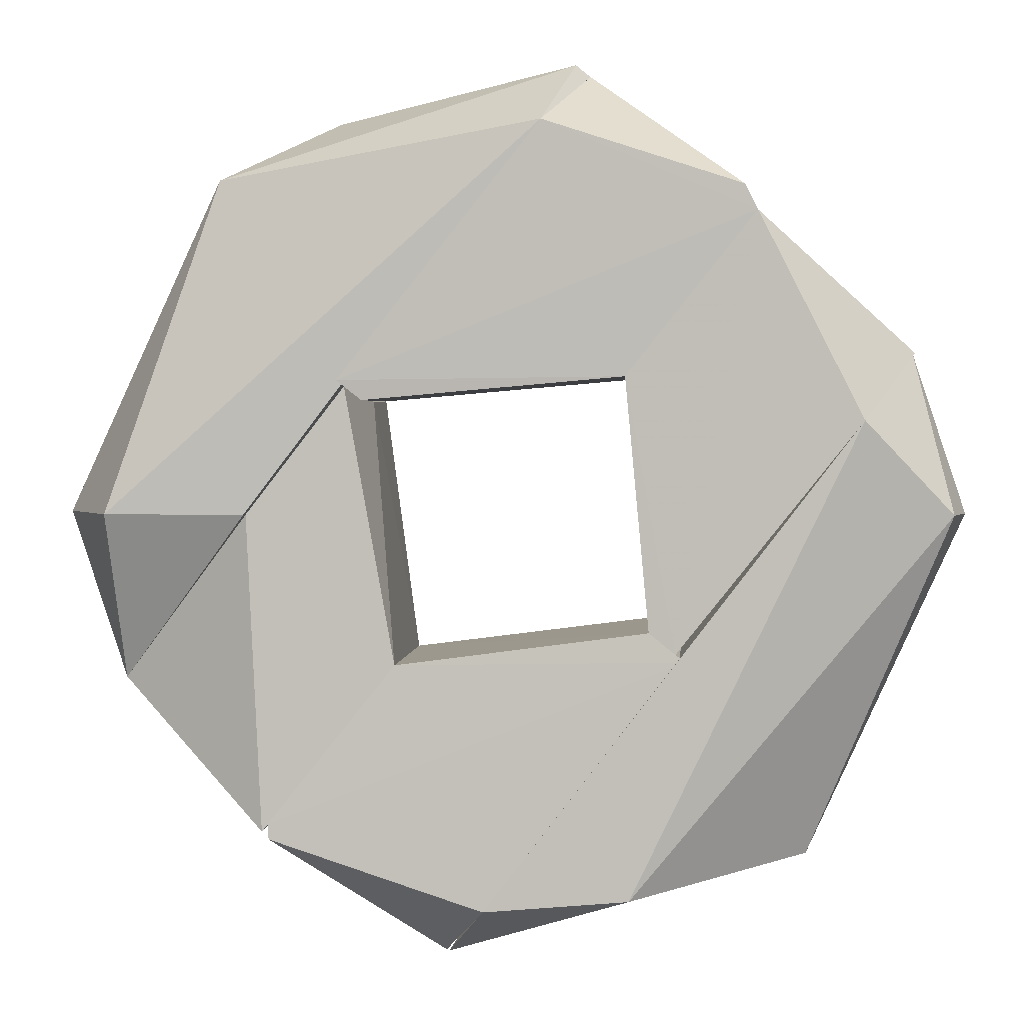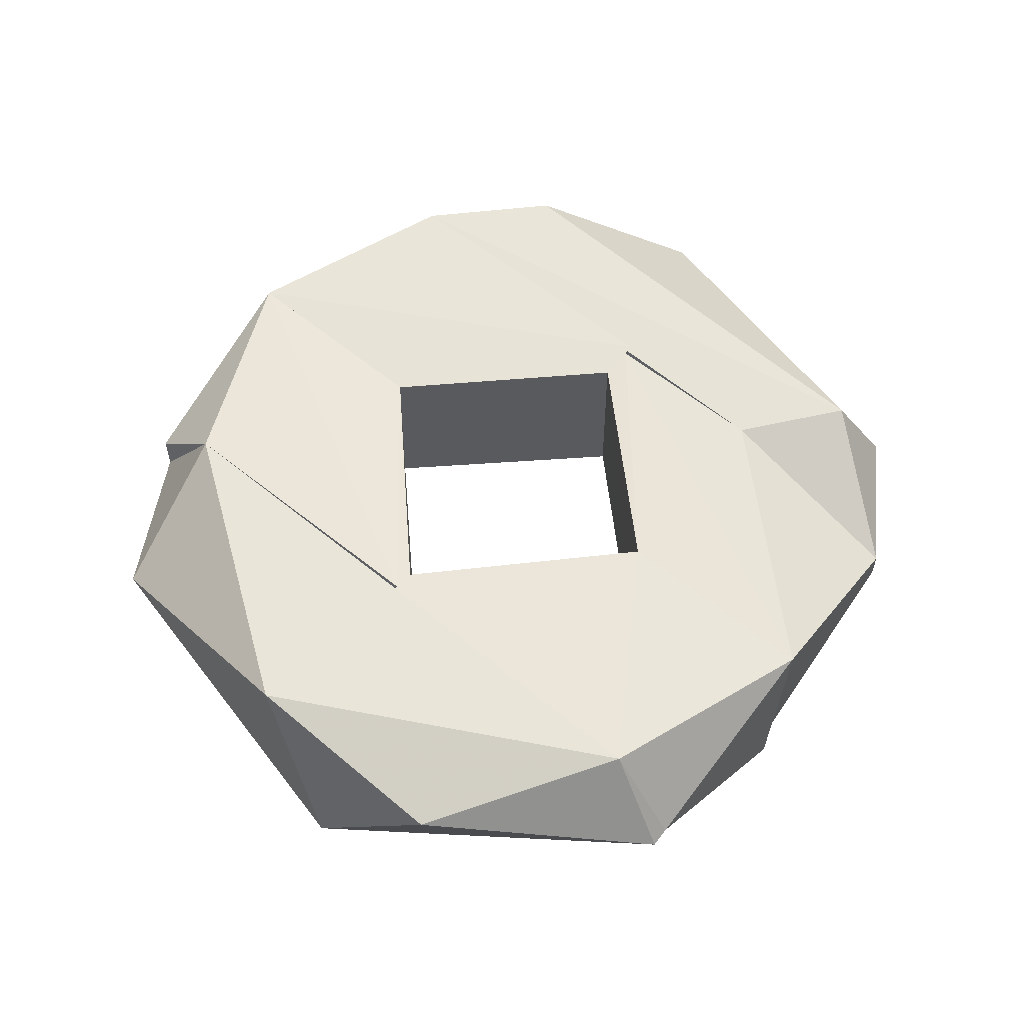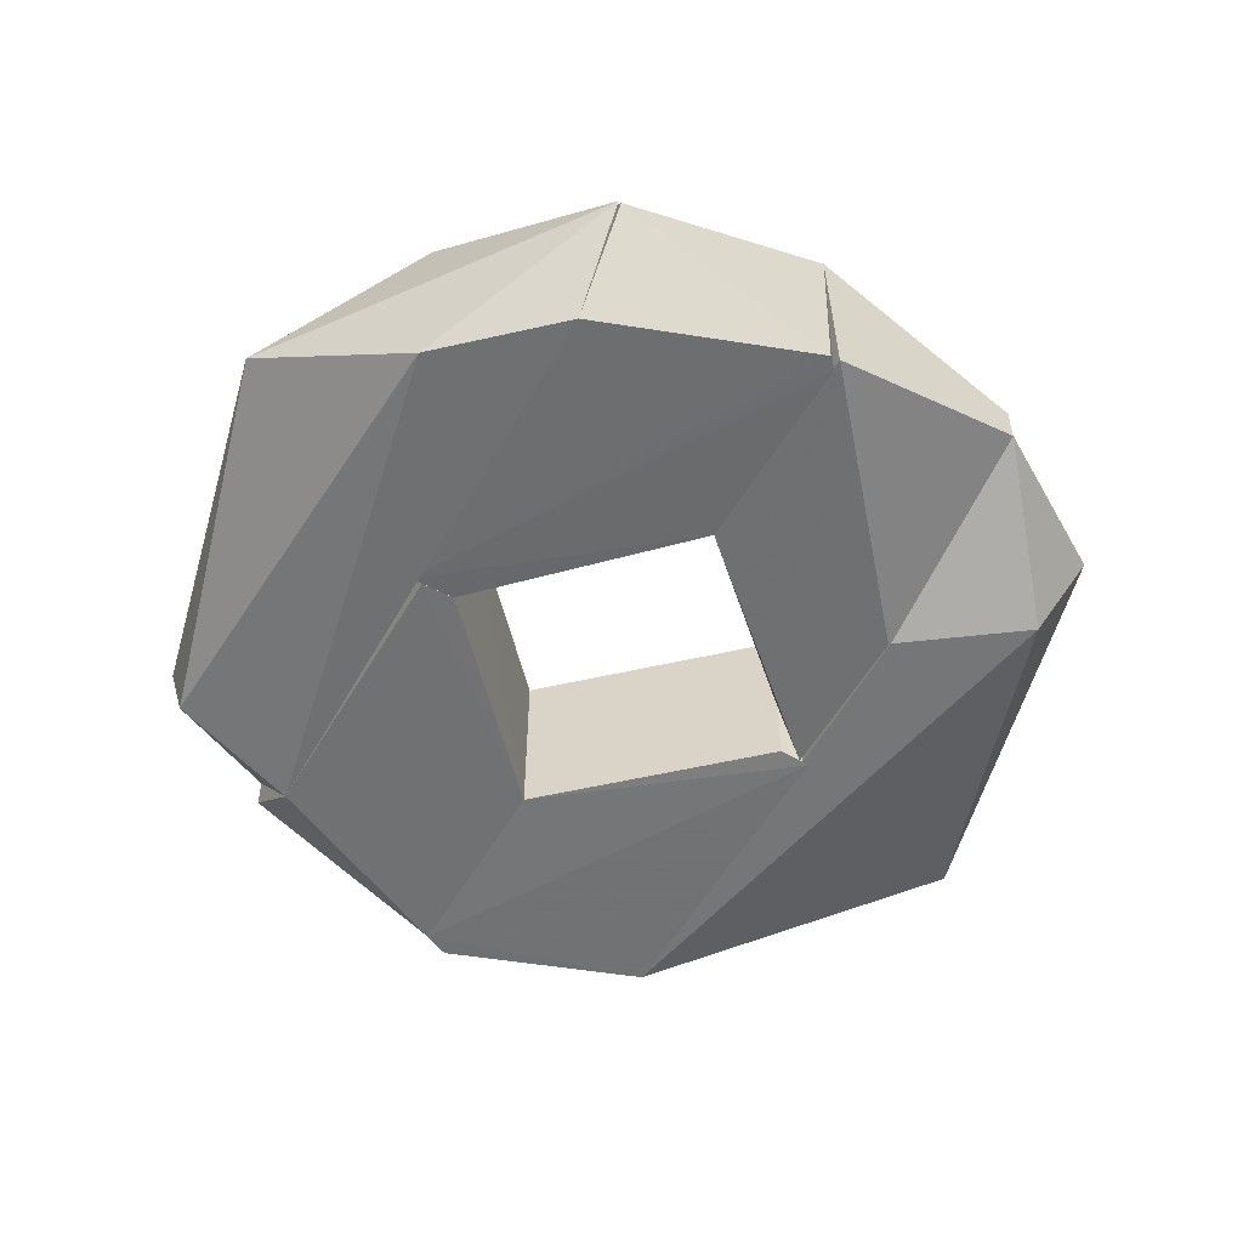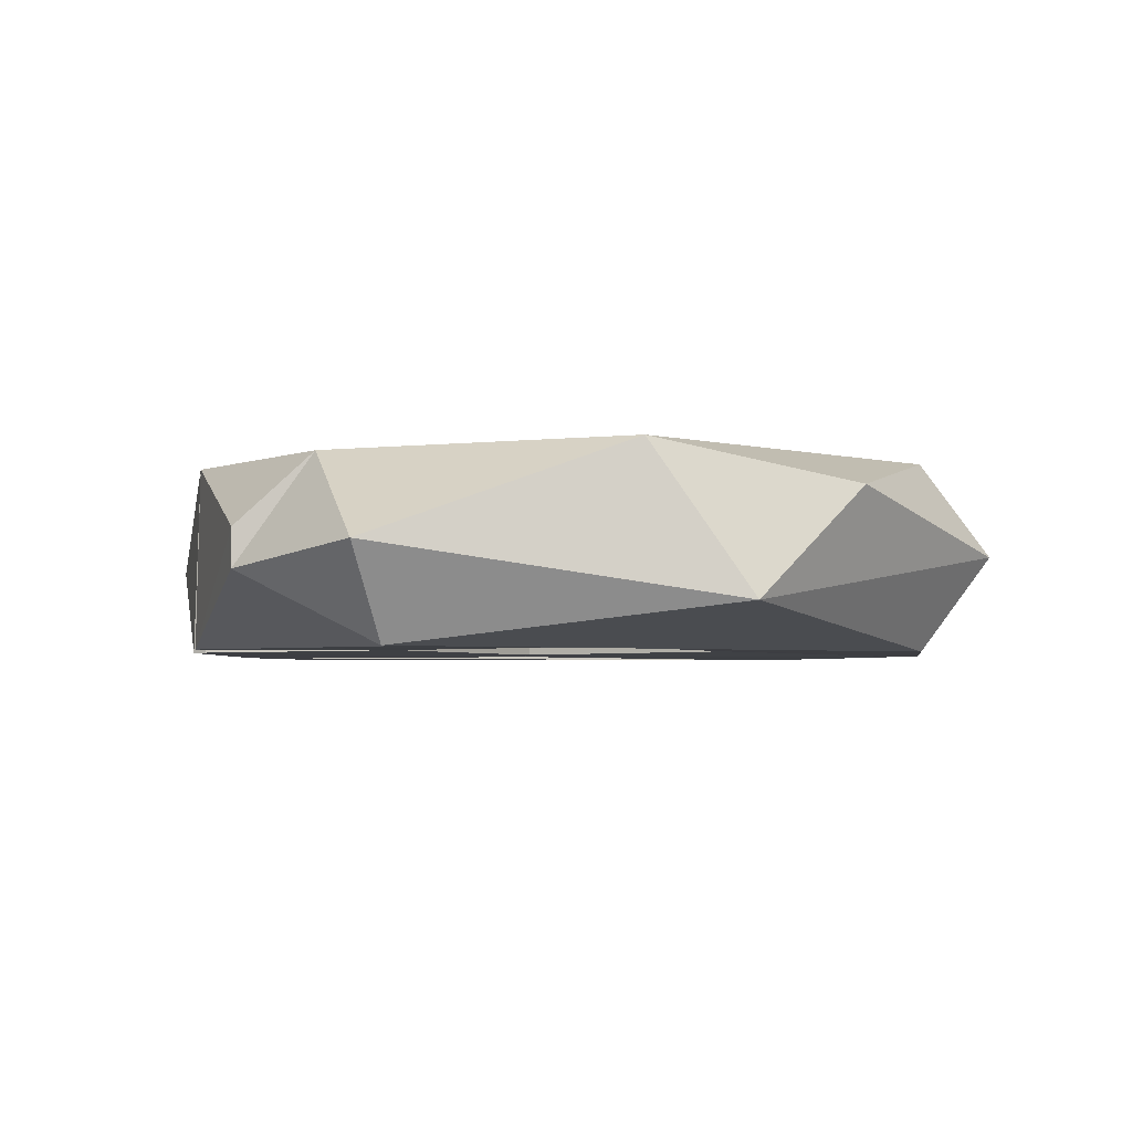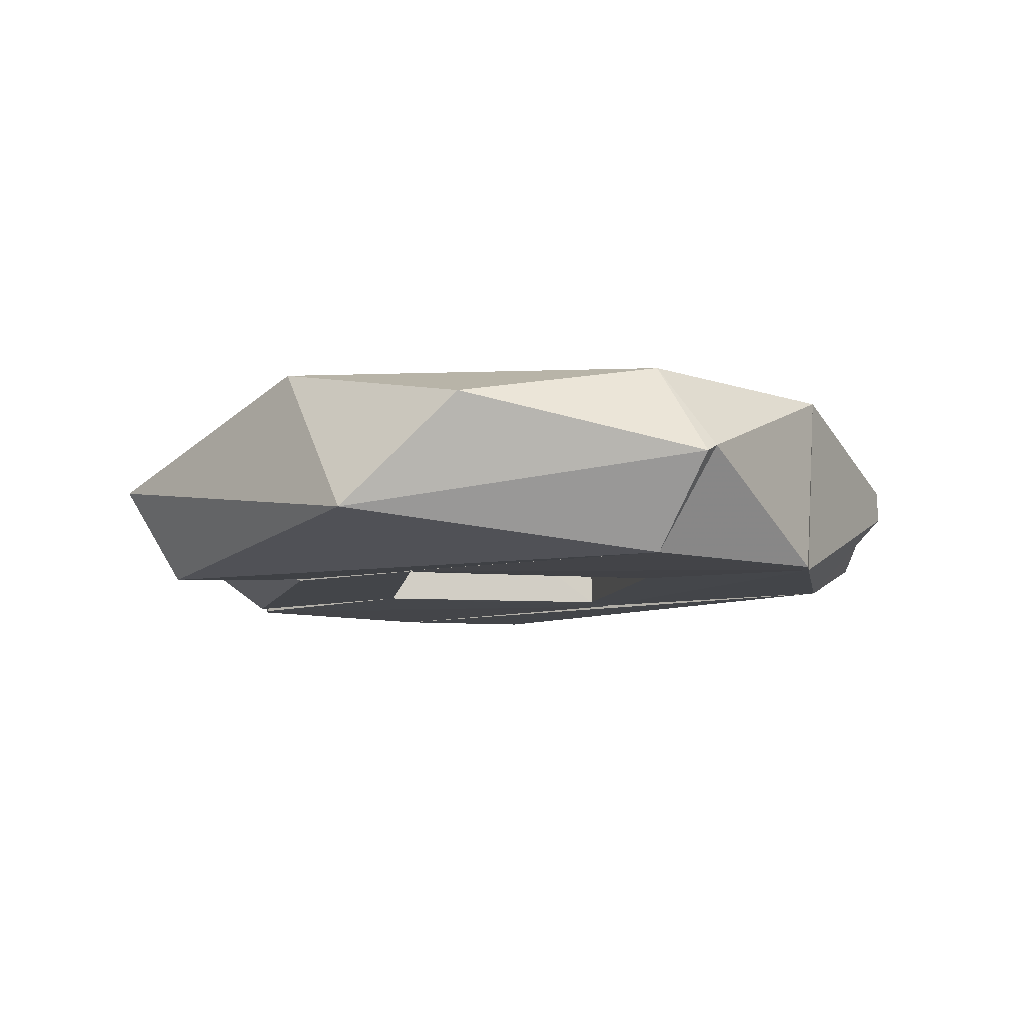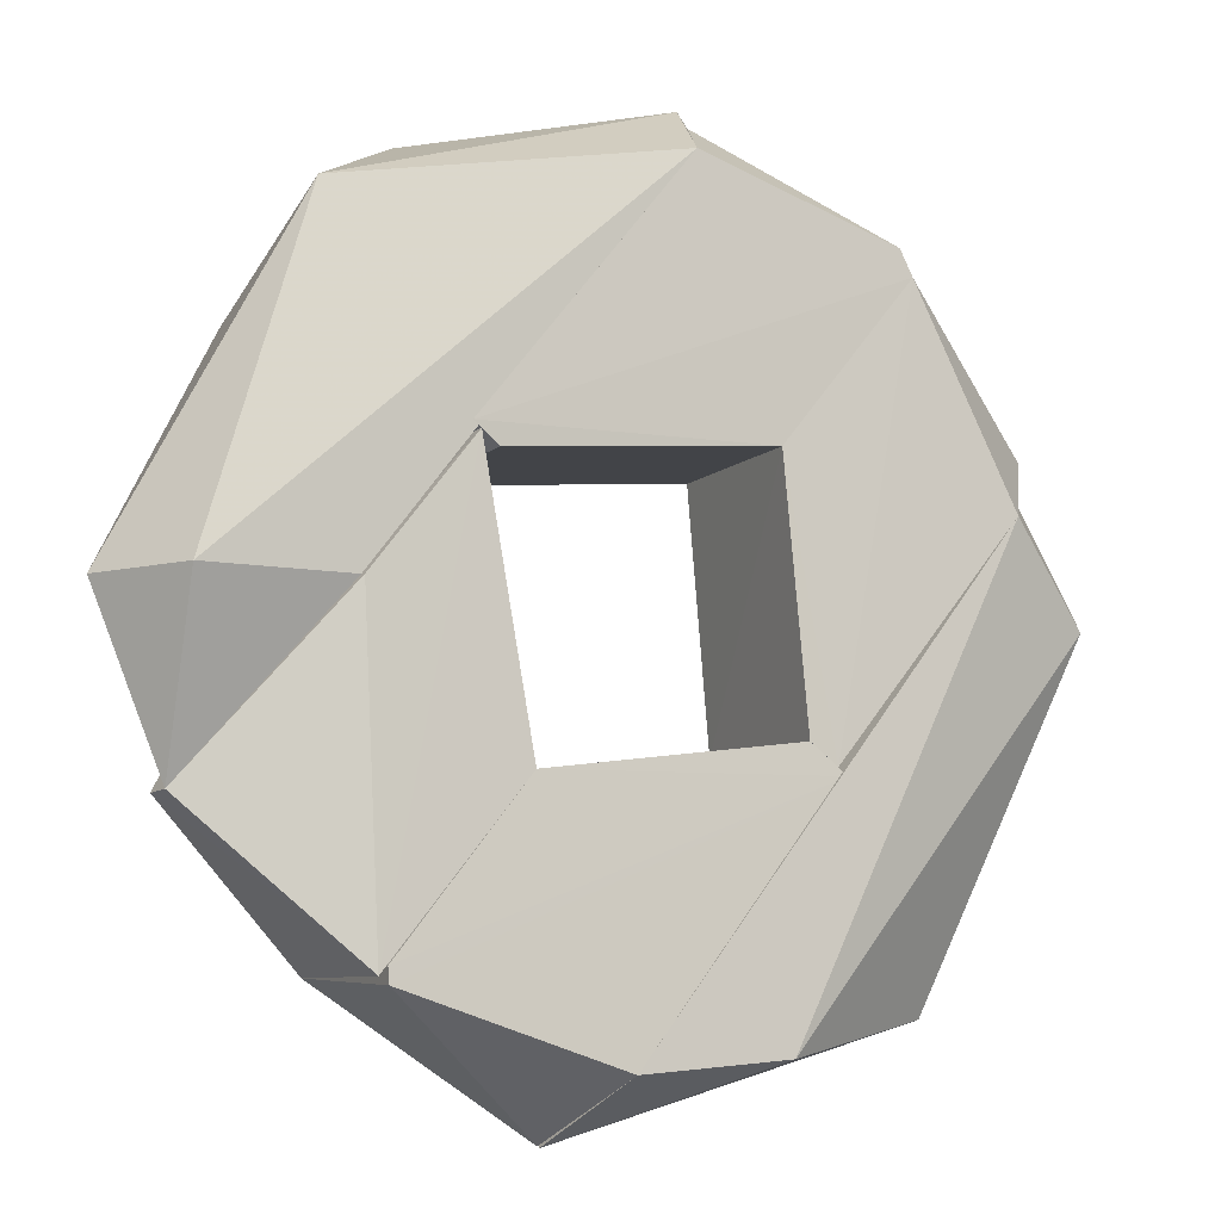
<metadata>
{"format":"obj","ext":"obj","renderer":"f3d","projection":"perspective","resolution":1024,"background":"white","views":[{"elev":2.2,"azim":4.9,"up":"+Z"},{"elev":58.0,"azim":-11.8,"up":"+Y"},{"elev":-54.8,"azim":-171.5,"up":"+Y"},{"elev":-3.6,"azim":-64.5,"up":"+Y"},{"elev":-8.7,"azim":-17.5,"up":"+Y"},{"elev":-8.7,"azim":-25.0,"up":"+Z"}]}
</metadata>
<code>
v -0.06835 -0.00353 -0.02936
v -0.02741 -0.01606 0.02196
v -0.02741 0.01597 0.02196
v -0.01842 0.0153 -0.02521
v -0.04187 -0.0161 -0.05461
v -0.04146 0.01672 -0.05411
v -0.0188 -0.016 -0.0257
v -0.05963 0.01672 -0.01844
v -0.0445 -0.016 -0
v -0.06835 0.003545 -0.02936
v -0.02423 -0.001993 0.01943
v -0.02445 0.01555 0.0196
f 1 2 3
f 4 5 6
f 4 6 3
f 7 2 5
f 7 5 4
f 8 1 3
f 8 3 6
f 9 1 5
f 9 5 2
f 9 2 1
f 10 1 8
f 10 8 6
f 10 5 1
f 10 6 5
f 11 2 7
f 11 7 4
f 11 3 2
f 12 4 3
f 12 3 11
f 12 11 4
v 0.02044 0.01546 0.02352
v 0.04278 -0.01672 0.05152
v 0.04378 0.0152 0.05279
v 0.07002 -0.002735 0.02777
v 0.02914 0.0162 -0.02349
v 0.02914 -0.01624 -0.02349
v 0.02053 -0.01586 0.02363
v 0.06078 -0.01672 0.01619
v 0.04787 0.01587 0
v 0.07002 0.002752 0.02777
v 0.0244 0.01584 -0.01971
v 0.02462 -0.016 -0.01988
f 13 14 15
f 16 15 14
f 17 13 15
f 17 16 18
f 19 18 14
f 19 14 13
f 20 14 18
f 20 18 16
f 20 16 14
f 21 16 17
f 21 17 15
f 22 15 16
f 22 16 21
f 22 21 15
f 23 19 13
f 23 13 17
f 23 17 18
f 24 18 19
f 24 19 23
f 24 23 18
v 0.02044 0.01546 0.02352
v 0.04378 0.0152 0.05279
v 0.04278 -0.01672 0.05152
v 0.006278 -0.01672 0.06699
v 0.01371 0.001418 0.07631
v -0.02877 0.01616 0.02304
v 0.02053 -0.01586 0.02363
v -0.02448 -0.01584 0.01962
v 0.006278 0.01672 0.06699
v -0.02877 -0.01617 0.02304
v -0.02445 0.01555 0.0196
v 0.04057 -0.01672 0.05585
f 25 26 27
f 28 29 30
f 31 32 25
f 31 25 27
f 33 26 25
f 33 25 30
f 33 29 26
f 33 30 29
f 34 32 31
f 34 31 27
f 34 27 28
f 34 30 32
f 34 28 30
f 35 32 30
f 35 30 25
f 35 25 32
f 36 29 28
f 36 28 27
f 36 26 29
f 36 27 26
v 0.03076 -0.01626 -0.02478
v 0.03068 0.01632 -0.02472
v 0.0244 0.01584 -0.01971
v -0.0188 -0.016 -0.0257
v -0.04146 0.01672 -0.05411
v -0.04076 -0.01668 -0.05322
v -0.01842 0.0153 -0.02521
v -0.0036 0.01672 -0.06786
v -0.01162 -0.0002028 -0.07791
v -0.0036 -0.01672 -0.06786
v 0.02462 -0.016 -0.01988
v -0.04057 -0.01672 -0.05585
f 37 38 39
f 40 41 42
f 40 42 37
f 43 41 40
f 43 39 38
f 43 38 41
f 44 45 41
f 44 41 38
f 44 37 45
f 44 38 37
f 46 45 37
f 47 39 43
f 47 43 40
f 47 37 39
f 47 40 37
f 48 45 46
f 48 37 42
f 48 46 37
f 48 42 41
f 48 41 45
v 0.02133 0.01672 -0.06565
v 0.05173 1e-05 -0.0597
v -0.01124 1e-05 -0.0782
v 0.02133 -0.01672 -0.06565
v 0.06903 0.01672 0
v 0.07632 -0.009733 0
v 0.06078 -0.01672 0.01619
v 0.07002 0.002752 0.02777
v -0.0036 0.01672 -0.06786
v -0.0036 -0.01672 -0.06786
v 0.04787 0.01587 0
v 0.079 1e-05 0
f 49 50 51
f 52 51 50
f 53 50 49
f 54 55 52
f 54 52 50
f 54 56 55
f 57 49 51
f 57 53 49
f 58 57 51
f 58 51 52
f 58 52 55
f 59 57 58
f 59 58 55
f 59 55 56
f 59 56 53
f 59 53 57
f 60 53 56
f 60 56 54
f 60 50 53
f 60 54 50
v 0.006278 -0.01672 0.06699
v 0.01371 0.001418 0.07631
v 0.01124 1e-05 0.0782
v -0.04998 -0.009733 0.05768
v -0.079 1e-05 0
v -0.05585 0.01672 0.04057
v -0.05963 0.01672 -0.01844
v -0.06835 -0.00353 -0.02936
v 0.006278 0.01672 0.06699
v -0.06903 -0.01672 0
v -0.0317 0.00975 0.06941
v -0.04493 -0.01575 0
f 61 62 63
f 64 61 63
f 65 66 67
f 65 67 68
f 65 64 66
f 69 62 67
f 69 67 66
f 69 63 62
f 70 64 65
f 70 65 68
f 70 61 64
f 71 66 64
f 71 69 66
f 71 64 63
f 71 63 69
f 72 61 70
f 72 70 68
f 72 62 61
f 72 67 62
f 72 68 67

</code>
